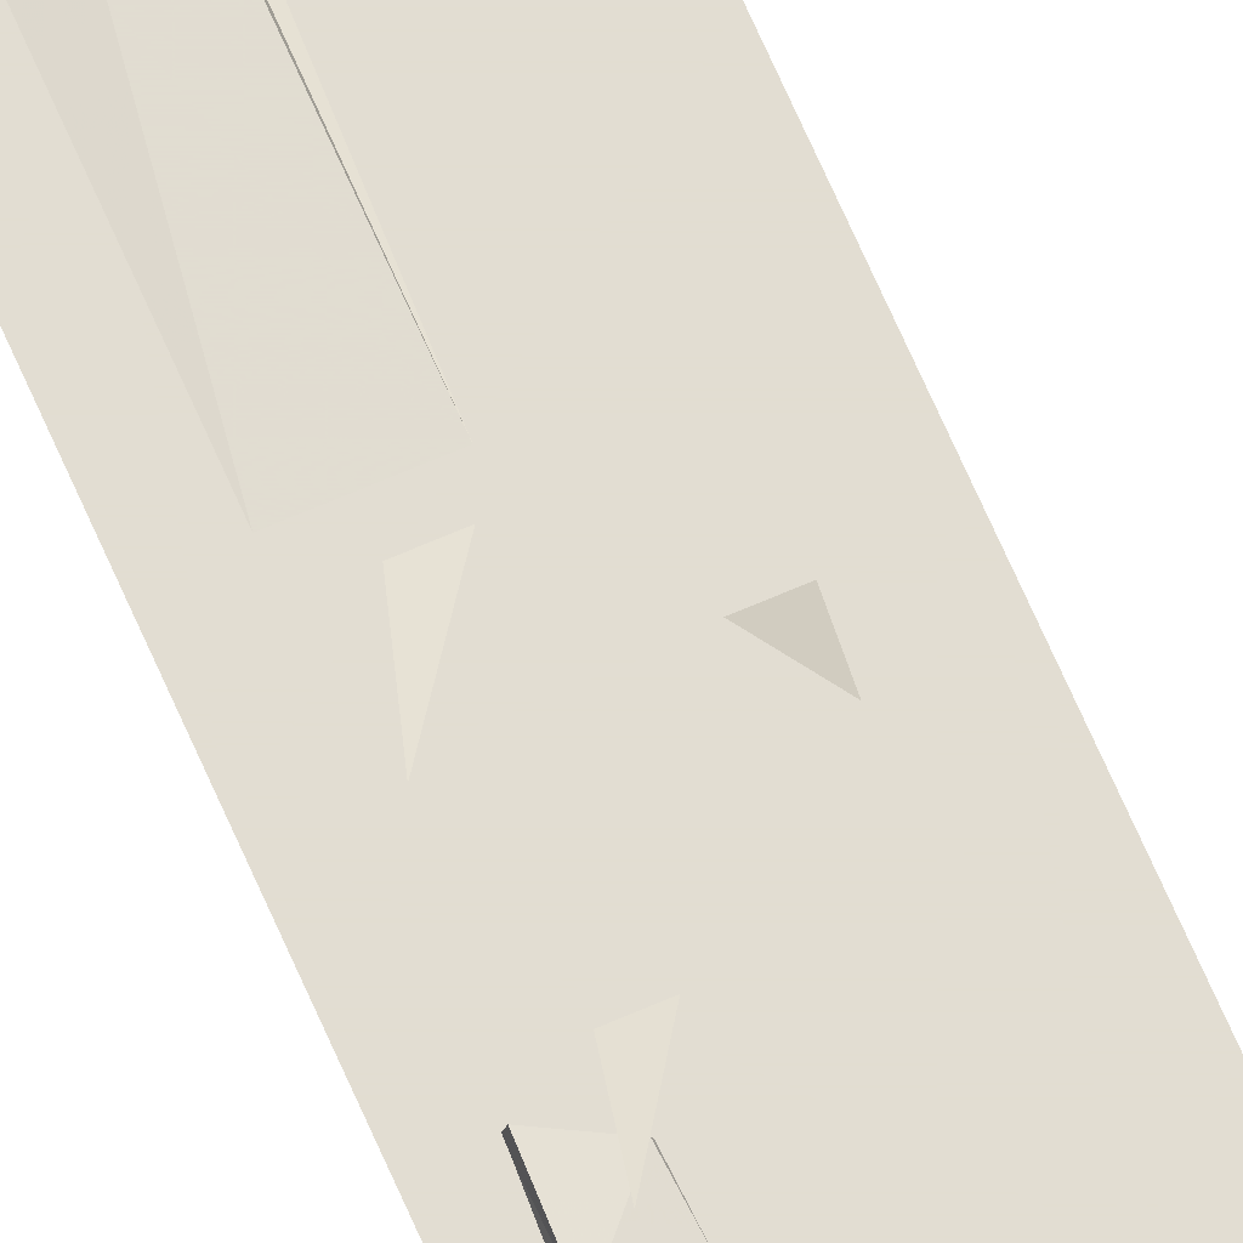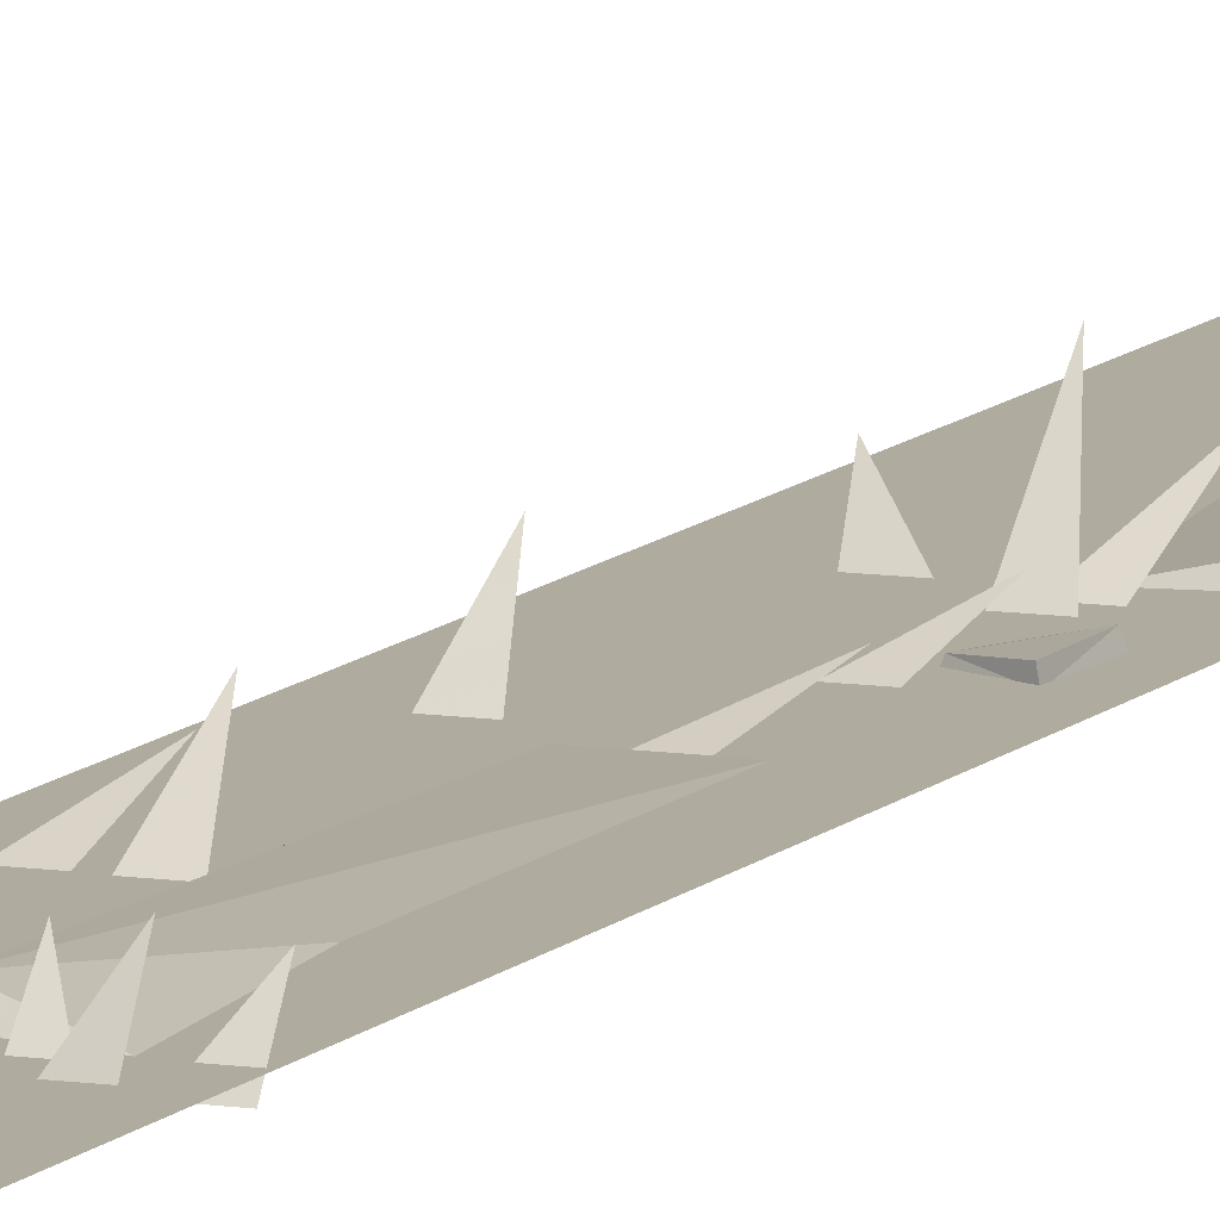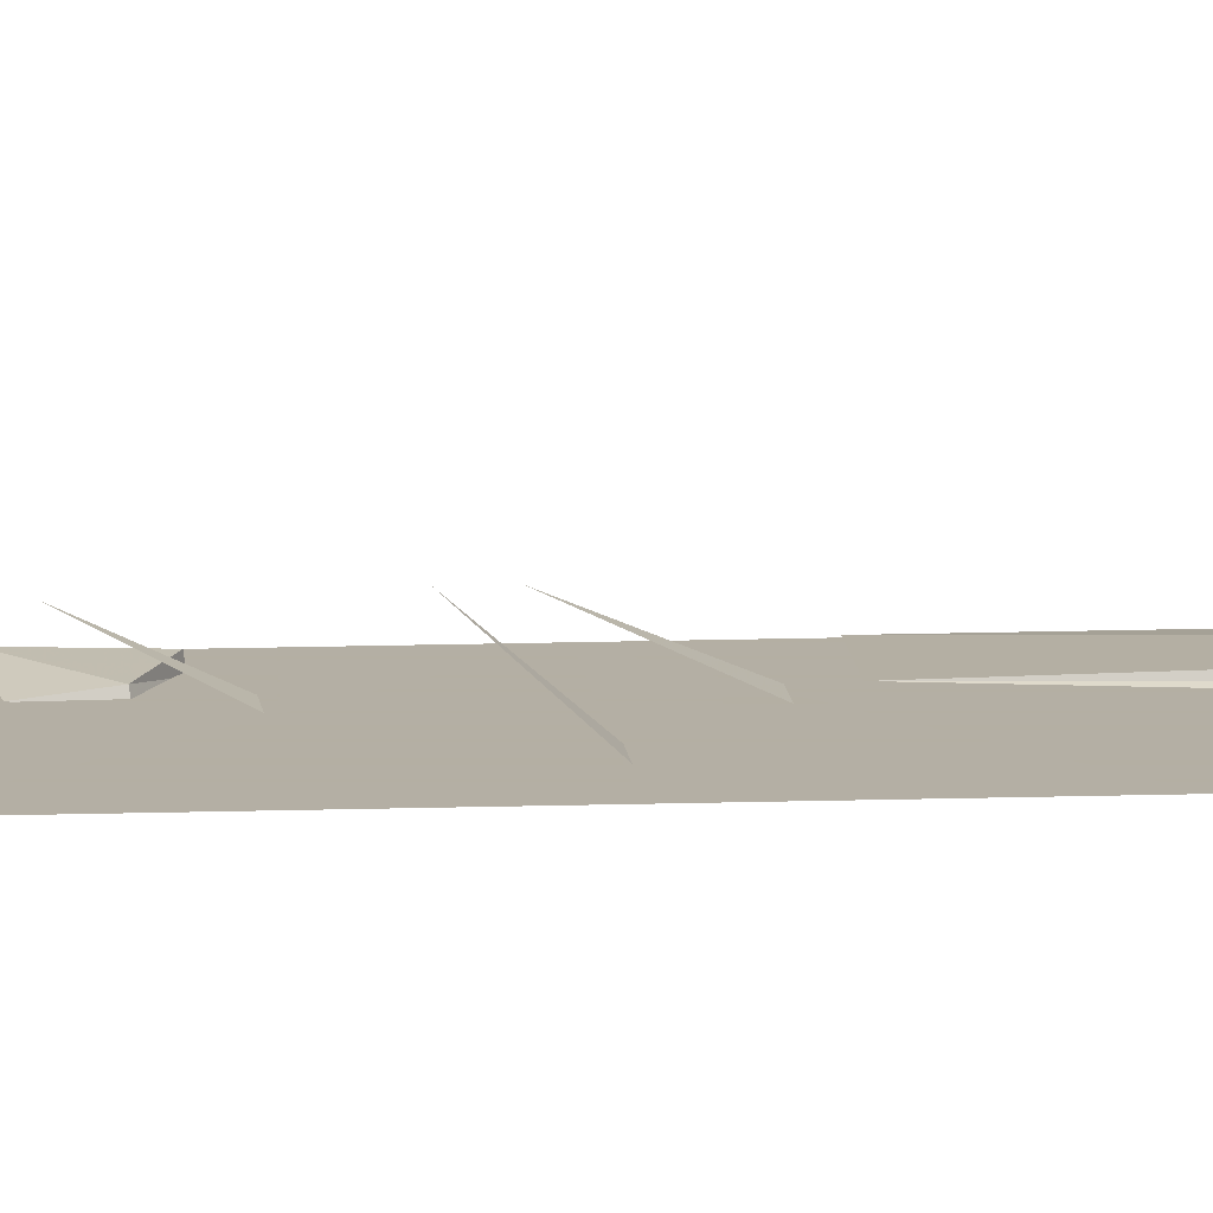
<metadata>
{"format":"obj","ext":"obj","renderer":"f3d","projection":"perspective","resolution":1024,"background":"white","views":[{"elev":68.3,"azim":-23.5,"up":"+Y"},{"elev":9.6,"azim":-157.5,"up":"+Y"},{"elev":11.3,"azim":85.0,"up":"+Y"}]}
</metadata>
<code>
g lane_8_b_mesh
v 0.8035 0.01437 34.35
v 0.6453 0.09308 33.56
v 0.6657 -0.01358 33.54
v -0.6666 0.002106 32.36
v -0.5816 0.08081 31.98
v -0.5568 -0.02585 31.97
v -0.4649 0.002106 21.83
v -0.4949 0.04422 21.44
v -0.4723 -0.02585 21.43
v 0.0273 0.2275 36.78
v 0.1318 -0.0726 36.63
v 0.475 -0.0726 36.63
v 0.6548 0.1961 32.18
v 0.6116 -0.06345 31.55
v 1.022 -0.04993 31.56
v 0.4389 0.5009 32.06
v 0.02712 -0.02515 31.41
v 0.3552 -0.02515 31.41
v 0.5214 0.6432 27.84
v 0.1358 -0.03915 26.97
v 0.4406 -0.03915 26.97
v 1.326 0.2396 17.63
v 0.9277 0.009369 16.87
v 1.233 0.009369 16.87
v 0.565 0.555 20.59
v 0.3835 0.009369 19.98
v 0.6889 0.009369 19.98
v 0.694 0.3307 23.67
v 0.09872 -0.03363 22.9
v 0.4632 -0.03363 22.9
v -0.788 0.5237 23.33
v -0.5938 -0.03363 22.67
v -0.2758 -0.03363 22.67
v 0.2626 0.1804 15.04
v -0.1061 -0.08688 14.48
v 0.1924 -0.08688 14.48
v 0.9891 0.6561 15.19
v 0.7237 -0.08795 14.95
v 1.022 -0.08795 14.95
v -0.3801 0.3227 14.79
v -0.744 -0.08795 14.18
v -0.4649 -0.08795 14.18
v 0.814 0.2954 10.77
v 0.3028 -0.05801 10.07
v 0.5871 -0.05801 10.07
v 0.512 0.485 10.5
v 0.3041 -0.05801 9.896
v 0.5884 -0.05801 9.896
v 0.631 0.1767 6.202
v 0.1598 -0.07059 5.347
v 0.4605 -0.07059 5.347
v -0.1031 0.4784 6.071
v -0.2831 -0.07059 5.342
v 0.01758 -0.07059 5.342
v 0.02477 0.7427 3.762
v -0.3467 -0.07059 3.081
v -0.04601 -0.07059 3.081
v 0.006988 0.4367 38.28
v 0.109 -0.0726 38.15
v 0.4703 -0.0726 38.15
v -0.8113 0.1129 37.21
v -0.2853 -0.0726 36.63
v 0.05797 -0.0726 36.63
v -0.7361 0.3895 29.84
v -0.4693 -0.04993 29.5
v -0.1283 -0.04993 29.5
v -0.8749 0.2542 31.04
v -0.8058 -0.02515 30.41
v -0.4776 -0.02515 30.41
v -0.6358 0.365 29
v -0.4275 -0.03915 28.07
v -0.03422 -0.03915 28.07
v 0.278 0.5493 17.68
v 0.1058 0.009369 17.04
v 0.4112 0.009369 17.04
v 0.4636 0.3252 17.8
v 0.5779 -0.01 17.09
v 0.8833 -0.01 17.09
v -0.7485 0.2888 20.19
v -0.4905 0.009369 19.4
v -0.1851 0.009369 19.4
v -0.2755 0.8293 23.18
v -0.5475 -0.03363 22.44
v -0.2208 -0.03363 22.44
v -0.6672 0.2835 21.72
v -0.4886 -0.03363 20.96
v -0.1706 -0.03363 20.96
v -0.3689 0.473 13.53
v -0.6699 -0.08688 13.1
v -0.3715 -0.08688 13.1
v -0.9266 0.4551 14.3
v -0.9311 -0.08795 13.96
v -0.6327 -0.08795 13.96
v -1.102 0.2727 14.9
v -1.253 -0.08795 14.26
v -0.9542 -0.08795 14.26
v -0.04086 0.4794 10.4
v -0.4694 -0.05801 9.765
v -0.185 -0.05801 9.765
v -0.5103 0.2744 10.77
v -0.4618 -0.05801 10.07
v -0.1775 -0.05801 10.07
v 0.1246 0.5715 3.803
v 0.001373 -0.07059 3.092
v 0.3021 -0.07059 3.092
v -0.7899 0.4784 5.951
v -0.9699 -0.07059 5.221
v -0.6692 -0.07059 5.221
v -1.046 0.4265 5.537
v -1.062 -0.07059 4.713
v -0.761 -0.07059 4.713
v -0.4457 0.008531 5.881
v -1.13 0.1095 5.885
v -1.159 -0.01756 5.883
v -1.159 -0.01756 5.883
v -1.13 0.1095 5.885
v -1 0.09371 7.238
v 0.6453 0.09308 33.56
v -0.000452 -0.004272 33.63
v 0.6657 -0.01358 33.54
v 0.0229 0.125 33.63
v 0.1389 0.1391 34.49
v 0.6453 0.09308 33.56
v 0.8035 0.01437 34.35
v 0.0229 0.125 33.63
v 0.1091 0.01437 34.5
v -0.000452 -0.004272 33.63
v 0.1389 0.1391 34.49
v 0.0229 0.125 33.63
v -0.5816 0.08081 31.98
v -0.9056 -0.01654 31.66
v -0.5568 -0.02585 31.97
v -0.8889 0.1128 31.68
v -1.101 0.1268 32.29
v -0.5816 0.08081 31.98
v -0.6666 0.002106 32.36
v -0.8889 0.1128 31.68
v -1.132 0.002106 32.29
v -0.9056 -0.01654 31.66
v -1.101 0.1268 32.29
v -0.8889 0.1128 31.68
v -0.4949 0.04422 21.44
v -0.8975 -0.01654 21.23
v -0.4723 -0.02585 21.43
v -0.8761 0.07617 21.25
v -0.9004 0.09024 21.89
v -0.4949 0.04422 21.44
v -0.4649 0.002106 21.83
v -0.8761 0.07617 21.25
v -0.9317 0.002106 21.9
v -0.8975 -0.01654 21.23
v -0.9004 0.09024 21.89
v -0.8761 0.07617 21.25
v 1.25 1.669e-06 -6.557e-07
v 1.25 1.669e-06 10
v -1.25 1.073e-06 10
v -1.25 3.338e-06 -1.311e-06
v 1.25 1.669e-06 10
v 1.25 1.669e-06 20
v -1.25 1.431e-06 20
v -1.25 1.073e-06 10
v 1.25 1.669e-06 20
v 1.25 7.153e-07 30
v -1.25 8.345e-07 30
v -1.25 1.431e-06 20
v 1.25 7.153e-07 30
v 1.25 -7.749e-07 40
v -1.25 1.252e-06 40
v -1.25 8.345e-07 30
v -0.8273 0.09371 19.19
v -0.1236 0.1586 14.69
v -0.1018 0.09371 19.19
v -0.8273 0.09371 15.87
v -0.8273 0.01475 14.37
v 0.2893 0.1786 32.09
v 1.064 0.009863 33.4
v 0.1578 0.009863 33.4
v 1.064 0.009863 32.03
v -1.05 0.1468 23.19
v -0.3613 0.004257 23.01
v -0.0938 0.004257 25
v -0.894 0.004257 25
v -0.3314 0.09371 5.341
v -0.4899 0.01526 3.346
v 0.2711 0.1837 3.388
v 0.2533 0.01526 5.341
v -1 0.09371 7.238
v -1.13 0.1095 5.885
v -0.4457 0.008531 5.881
v 0.4253 0.09371 7.247
v 0.4926 0.03626 5.883
v 0.2711 0.1837 3.388
v -0.4899 0.01526 3.346
v 0.3297 0.01526 3.346
v 0.2736 0.01526 4.768
v 0.2533 0.01526 5.341
v -1.137 0.004257 23.13
v -1.05 0.1468 23.19
v -0.894 0.004257 25
v -0.3613 0.004257 23.01
v -0.1236 0.1586 14.69
v -0.8273 0.01475 14.37
v -0.07446 0.01475 14.55
v -0.1018 0.09371 19.19
v 0.004169 0.01475 16.57
v 0.2893 0.1786 32.09
v 0.1578 0.009863 33.4
v 0.2251 0.009863 32.03
v 1.064 0.009863 32.03
v 0.1572 0.4116 27.16
v 0.2621 0.5466 27.33
v 0.1293 0.5063 27.27
v 0.3071 0.3934 27.15
v 0.372 0.4769 27.25
v 0.1092 0.1594 27.19
v 0.114 -0.0513 27.05
v 0.1611 -0.02499 27.06
v 0.1526 0.1571 27.18
v 0.3006 0.4779 27.37
v 0.1572 0.4116 7.279
v 0.2621 0.5466 7.455
v 0.1293 0.5063 7.394
v 0.3071 0.3934 7.269
v 0.372 0.4769 7.377
v 0.1092 0.1594 7.314
v 0.114 -0.0513 7.177
v 0.1611 -0.02499 7.184
v 0.1526 0.1571 7.306
v 0.3006 0.4779 7.492
g lane_8_b_mesh_0
f 3 2 1
f 6 5 4
f 9 8 7
f 12 11 10
f 15 14 13
f 18 17 16
f 21 20 19
f 24 23 22
f 27 26 25
f 30 29 28
f 33 32 31
f 36 35 34
f 39 38 37
f 42 41 40
f 45 44 43
f 48 47 46
f 51 50 49
f 54 53 52
f 57 56 55
f 60 59 58
f 63 62 61
f 66 65 64
f 69 68 67
f 72 71 70
f 75 74 73
f 78 77 76
f 81 80 79
f 84 83 82
f 87 86 85
f 90 89 88
f 93 92 91
f 96 95 94
f 99 98 97
f 102 101 100
f 105 104 103
f 108 107 106
f 111 110 109
f 114 113 112
f 117 116 115
f 120 119 118
f 118 119 121
f 124 123 122
f 123 125 122
f 128 127 126
f 128 129 127
f 132 131 130
f 130 131 133
f 136 135 134
f 135 137 134
f 140 139 138
f 140 141 139
f 144 143 142
f 142 143 145
f 148 147 146
f 147 149 146
f 152 151 150
f 152 153 151
f 156 155 154
f 157 156 154
f 160 159 158
f 161 160 158
f 164 163 162
f 165 164 162
f 168 167 166
f 169 168 166
f 172 171 170
f 171 173 170
f 171 174 173
f 177 176 175
f 175 176 178
f 181 180 179
f 182 181 179
f 185 184 183
f 186 185 183
f 189 188 187
f 190 189 187
f 190 191 189
f 194 193 192
f 192 195 194
f 196 195 192
f 199 198 197
f 198 200 197
f 203 202 201
f 201 204 203
f 204 205 203
f 208 207 206
f 206 209 208
f 212 211 210
f 210 211 213
f 213 211 214
f 217 216 215
f 218 217 215
f 218 215 219
f 222 221 220
f 220 221 223
f 223 221 224
f 227 226 225
f 228 227 225
f 228 225 229

</code>
